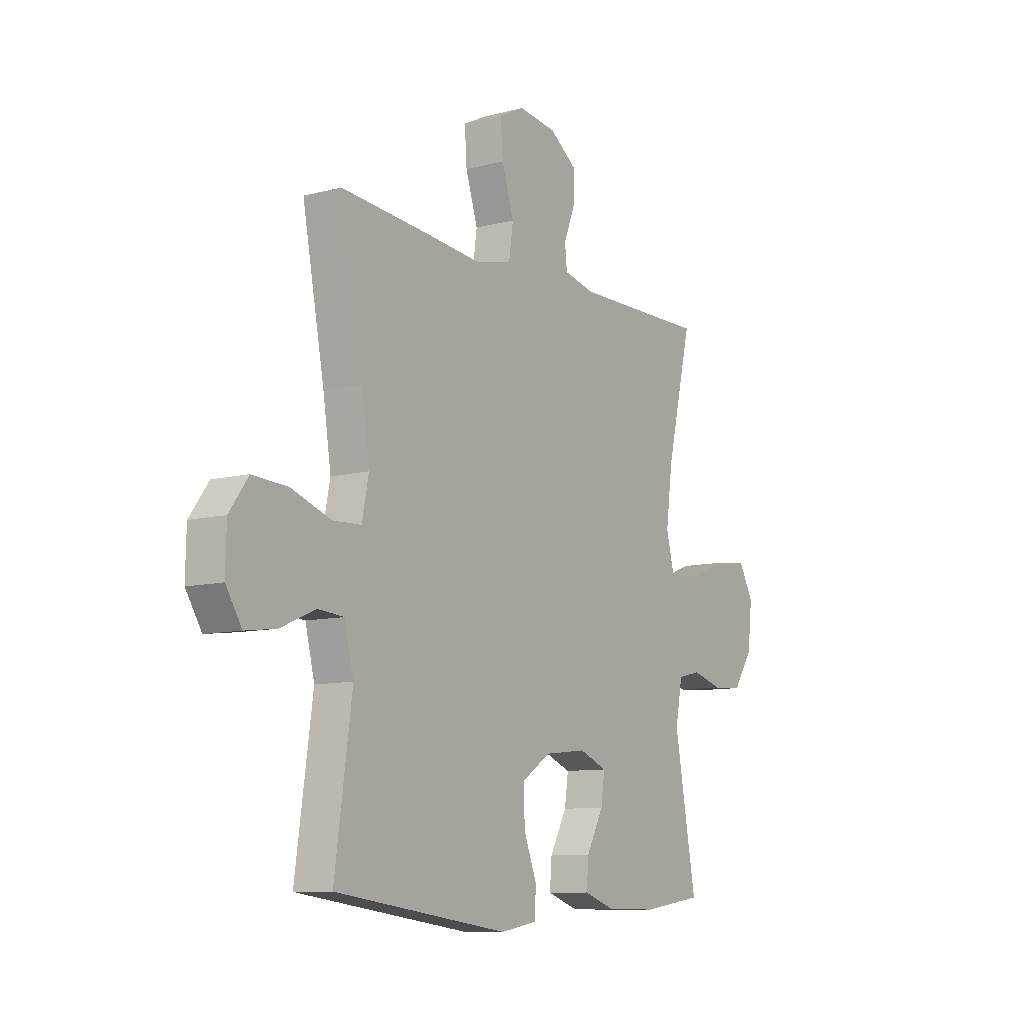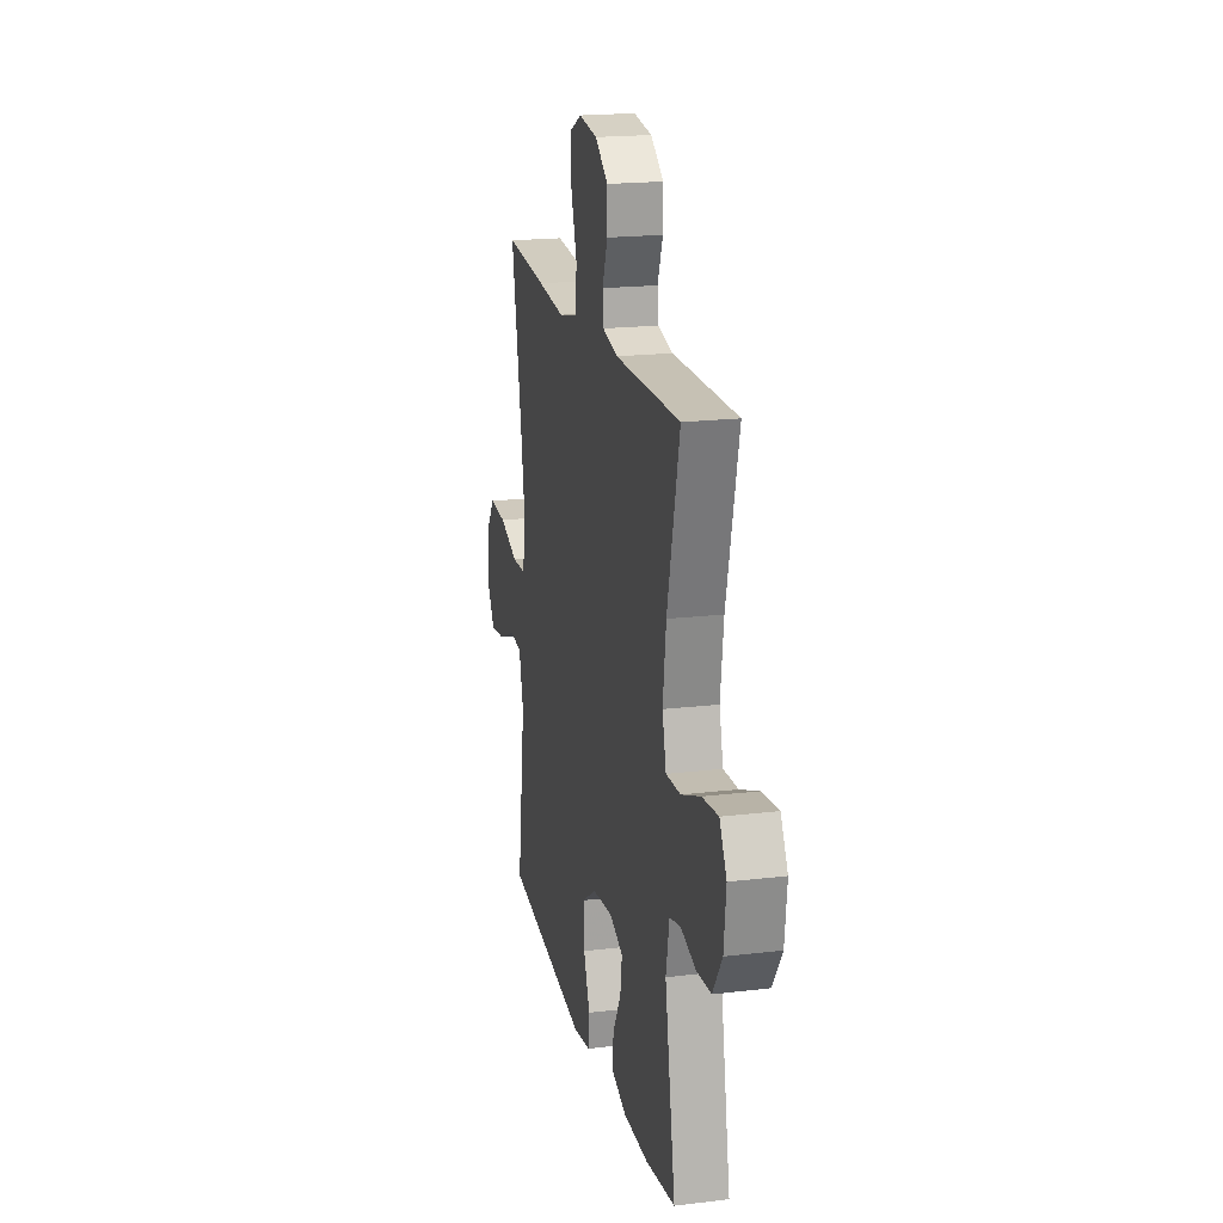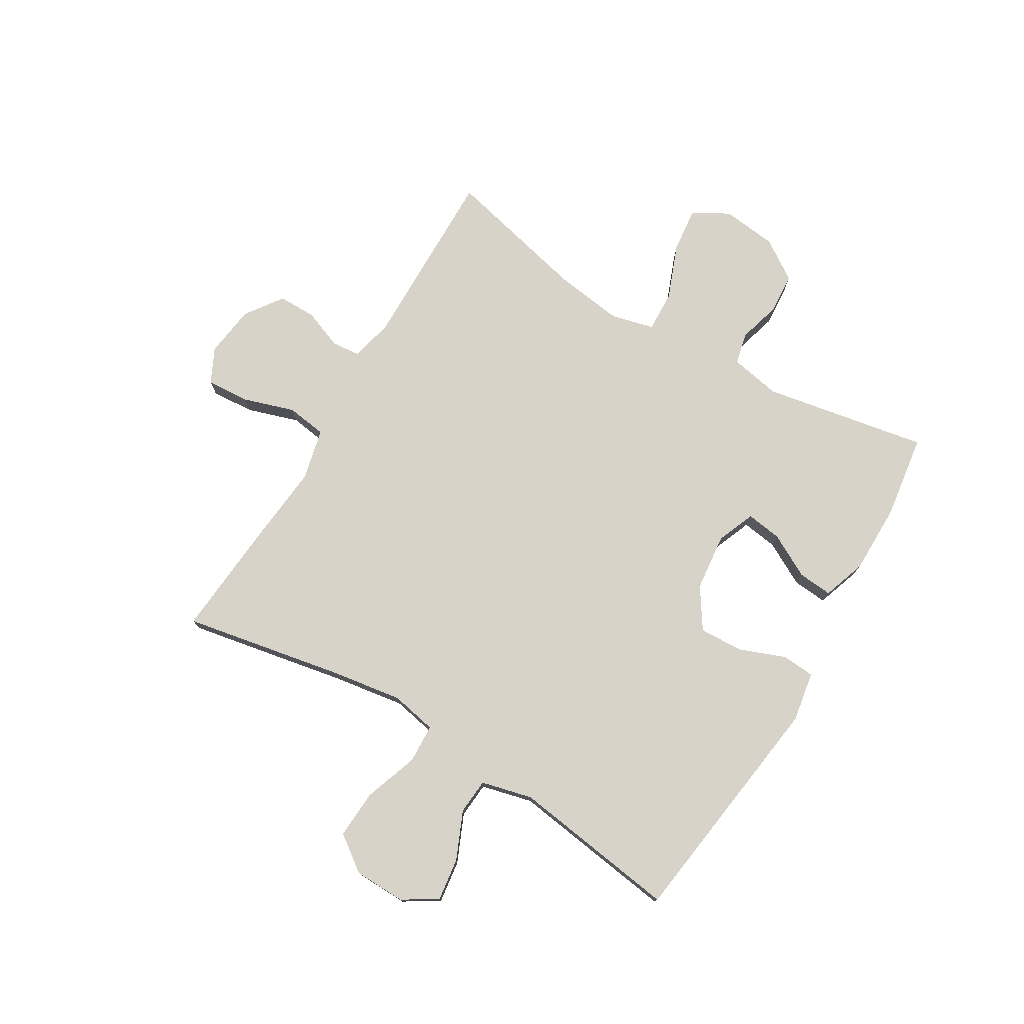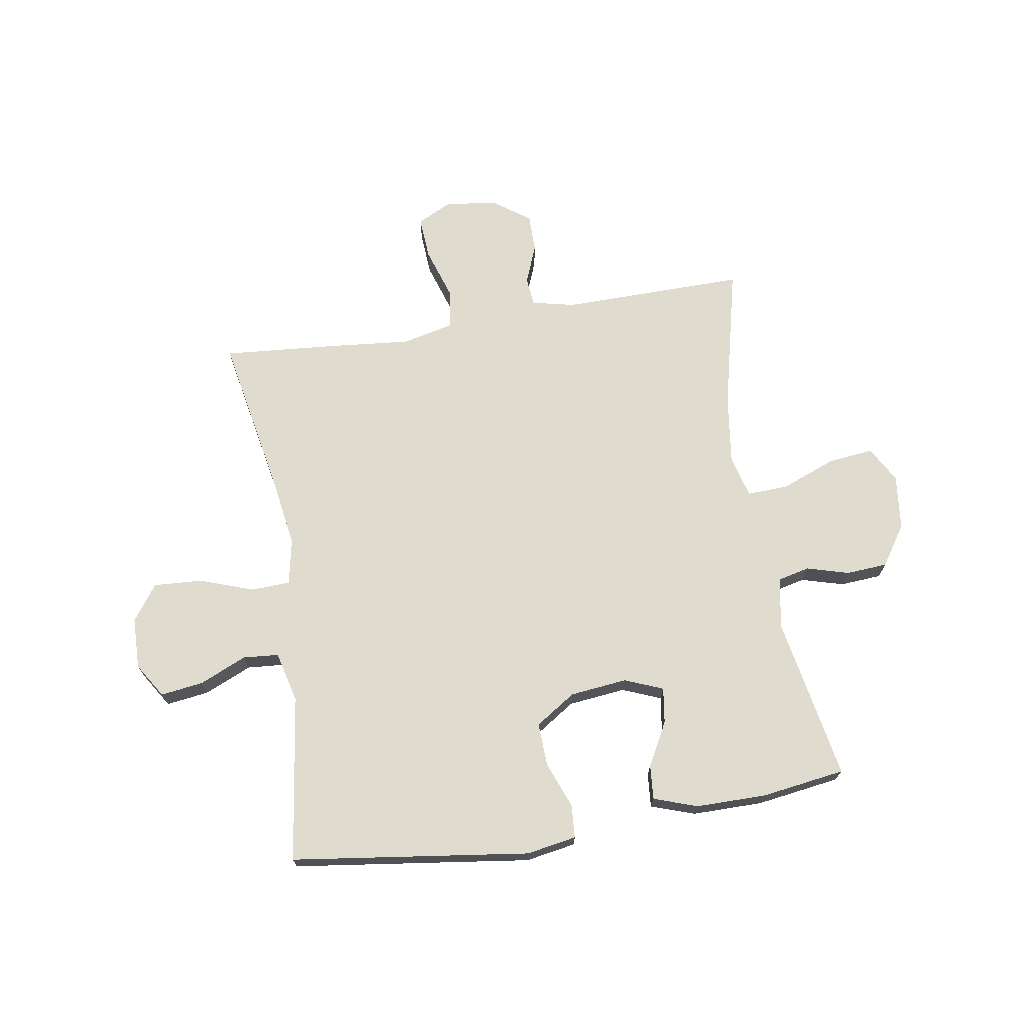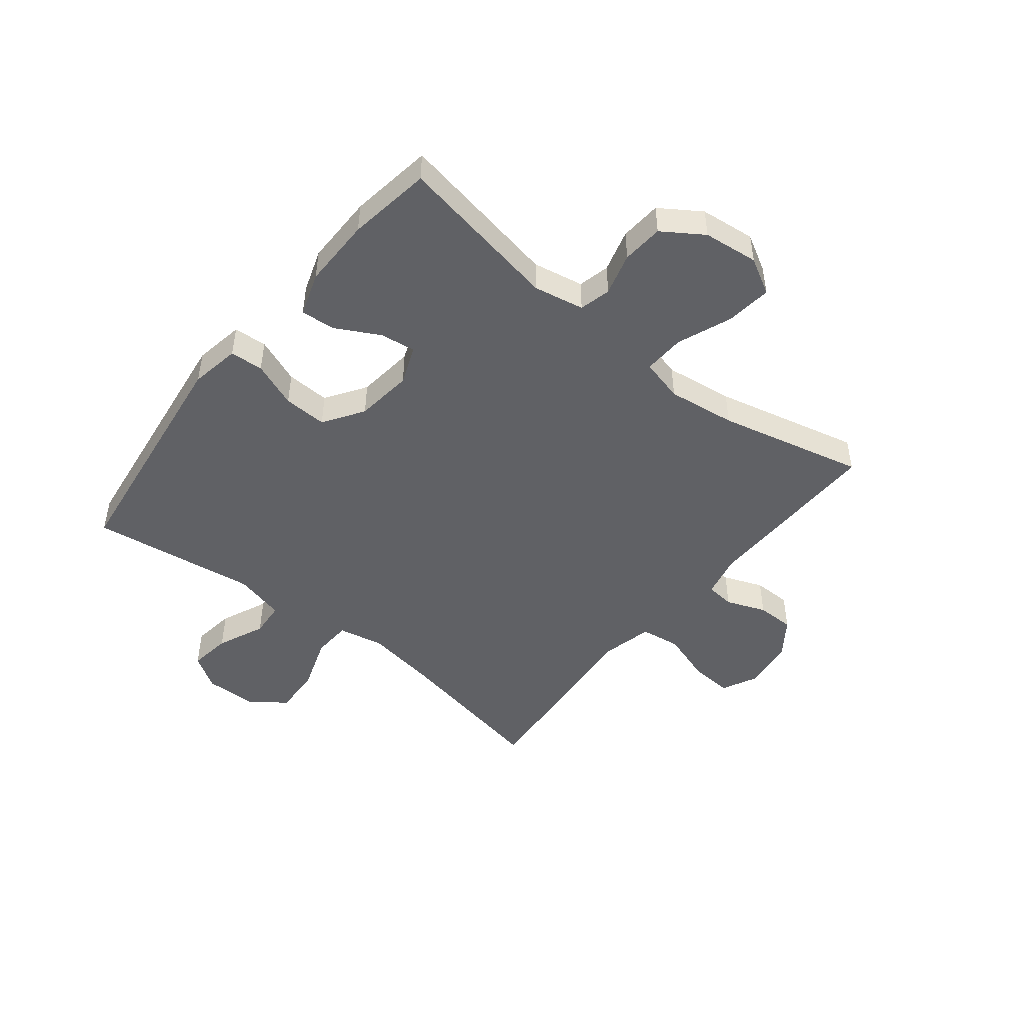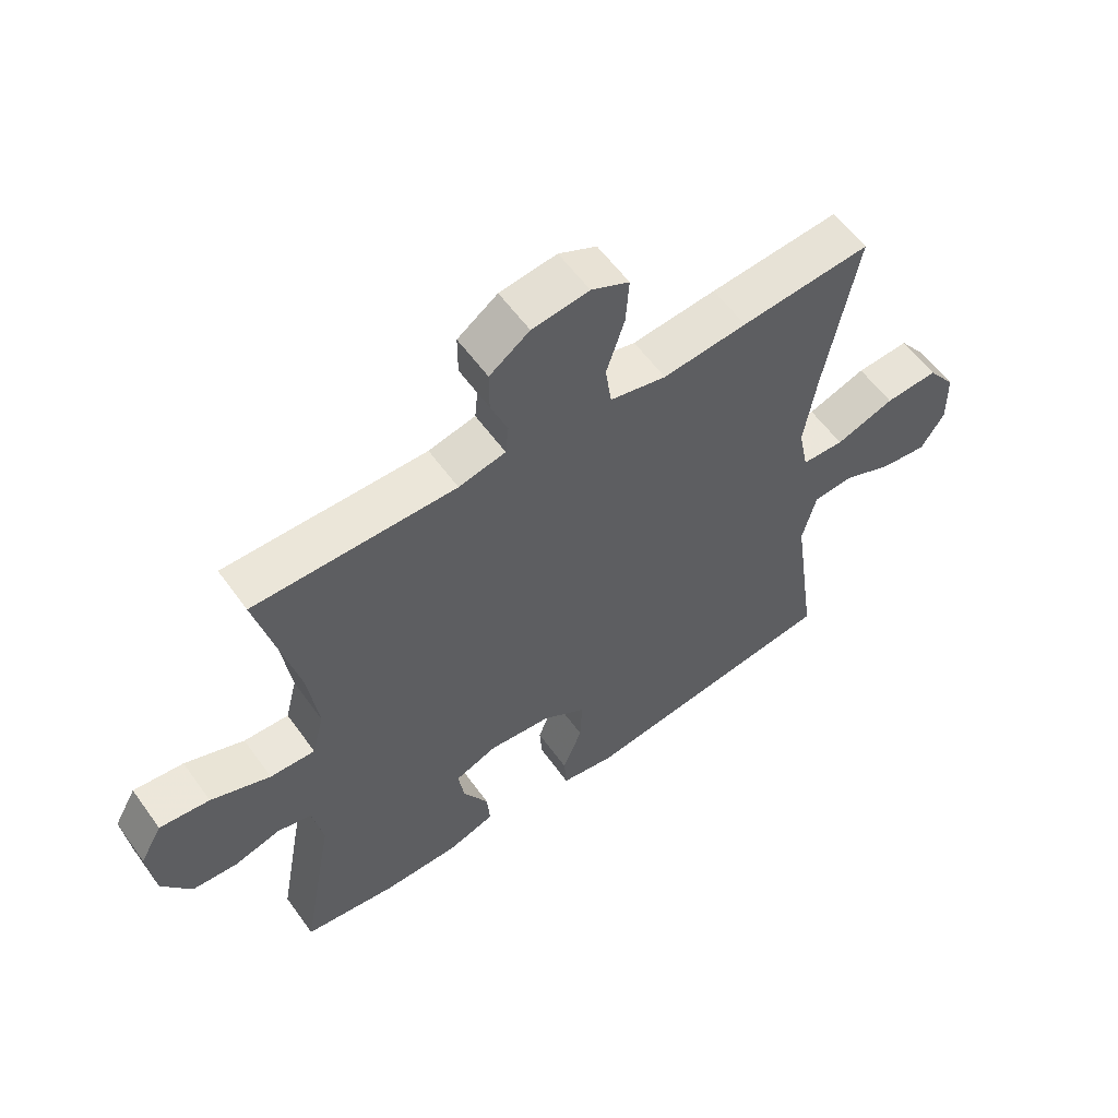
<metadata>
{"format":"obj","ext":"obj","renderer":"f3d","projection":"perspective","resolution":1024,"background":"white","views":[{"elev":-9.7,"azim":123.8,"up":"+Z"},{"elev":19.3,"azim":-102.7,"up":"+Z"},{"elev":76.2,"azim":120.8,"up":"+Y"},{"elev":70.3,"azim":170.8,"up":"+Y"},{"elev":-47.7,"azim":-128.8,"up":"+Y"},{"elev":58.2,"azim":-35.5,"up":"+Z"}]}
</metadata>
<code>
v -0.5 0.07 -0.5
v -0.448 0.07 -0.213
v -0.465 0.07 -0.125
v -0.52 0.07 -0.112
v -0.594 0.07 -0.133
v -0.666 0.07 -0.128
v -0.713 0.07 -0.058
v -0.724 0.07 0.038
v -0.689 0.07 0.101
v -0.609 0.07 0.092
v -0.514 0.07 0.055
v -0.442 0.07 0.052
v -0.423 0.07 0.127
v -0.439 0.07 0.246
v -0.5 0.07 0.5
v -0.178 0.07 0.496
v -0.103 0.07 0.513
v -0.098 0.07 0.563
v -0.125 0.07 0.632
v -0.125 0.07 0.698
v -0.061 0.07 0.744
v 0.03 0.07 0.756
v 0.091 0.07 0.726
v 0.086 0.07 0.651
v 0.057 0.07 0.561
v 0.067 0.07 0.491
v 0.157 0.07 0.47
v 0.292 0.07 0.483
v 0.5 0.07 0.5
v 0.447 0.07 0.22
v 0.428 0.07 0.096
v 0.444 0.07 0.016
v 0.512 0.07 0.013
v 0.606 0.07 0.046
v 0.691 0.07 0.051
v 0.736 0.07 -0.011
v 0.738 0.07 -0.101
v 0.7 0.07 -0.161
v 0.626 0.07 -0.151
v 0.543 0.07 -0.115
v 0.481 0.07 -0.12
v 0.459 0.07 -0.209
v 0.5 0.07 -0.5
v 0.084 0.07 -0.556
v -0.003 0.07 -0.541
v -0.007 0.07 -0.483
v 0.024 0.07 -0.403
v 0.027 0.07 -0.327
v -0.043 0.07 -0.281
v -0.143 0.07 -0.27
v -0.21 0.07 -0.297
v -0.201 0.07 -0.359
v -0.16 0.07 -0.435
v -0.155 0.07 -0.495
v -0.231 0.07 -0.521
v -0.354 0.07 -0.521
v -0.5 0 -0.5
v -0.448 0 -0.213
v -0.465 0 -0.125
v -0.52 0 -0.112
v -0.594 0 -0.133
v -0.666 0 -0.128
v -0.713 0 -0.058
v -0.724 0 0.038
v -0.689 0 0.101
v -0.609 0 0.092
v -0.514 0 0.055
v -0.442 0 0.052
v -0.423 0 0.127
v -0.439 0 0.246
v -0.5 0 0.5
v -0.178 0 0.496
v -0.103 0 0.513
v -0.098 0 0.563
v -0.125 0 0.632
v -0.125 0 0.698
v -0.061 0 0.744
v 0.03 0 0.756
v 0.091 0 0.726
v 0.086 0 0.651
v 0.057 0 0.561
v 0.067 0 0.491
v 0.157 0 0.47
v 0.292 0 0.483
v 0.5 0 0.5
v 0.447 0 0.22
v 0.428 0 0.096
v 0.444 0 0.016
v 0.512 0 0.013
v 0.606 0 0.046
v 0.691 0 0.051
v 0.736 0 -0.011
v 0.738 0 -0.101
v 0.7 0 -0.161
v 0.626 0 -0.151
v 0.543 0 -0.115
v 0.481 0 -0.12
v 0.459 0 -0.209
v 0.5 0 -0.5
v 0.084 0 -0.556
v -0.003 0 -0.541
v -0.007 0 -0.483
v 0.024 0 -0.403
v 0.027 0 -0.327
v -0.043 0 -0.281
v -0.143 0 -0.27
v -0.21 0 -0.297
v -0.201 0 -0.359
v -0.16 0 -0.435
v -0.155 0 -0.495
v -0.231 0 -0.521
v -0.354 0 -0.521
f 56 1 2
f 55 56 2
f 54 55 2
f 53 54 2
f 52 53 2
f 51 52 2 3
f 50 51 3
f 49 50 3
f 45 46 47
f 44 45 47
f 43 44 47
f 42 43 47
f 41 42 47 48
f 38 39 40
f 37 38 40
f 36 37 40
f 35 36 40
f 34 35 40
f 33 34 40
f 32 33 40 41
f 27 28 29 30
f 26 27 30 31
f 23 24 25
f 22 23 25
f 21 22 25
f 20 21 25
f 19 20 25
f 18 19 25
f 17 18 25 26
f 26 31 32
f 17 26 32
f 16 17 32
f 9 10 11
f 8 9 11
f 7 8 11
f 6 7 11
f 5 6 11
f 4 5 11
f 3 4 11 12
f 49 3 12 13
f 41 48 49
f 32 41 49
f 16 32 49
f 15 16 49
f 14 15 49
f 13 14 49
f 58 57 112
f 58 112 111
f 58 111 110
f 58 110 109
f 58 109 108
f 59 58 108 107
f 59 107 106
f 59 106 105
f 103 102 101
f 103 101 100
f 103 100 99
f 103 99 98
f 104 103 98 97
f 96 95 94
f 96 94 93
f 96 93 92
f 96 92 91
f 96 91 90
f 96 90 89
f 97 96 89 88
f 86 85 84 83
f 87 86 83 82
f 81 80 79
f 81 79 78
f 81 78 77
f 81 77 76
f 81 76 75
f 81 75 74
f 82 81 74 73
f 88 87 82
f 88 82 73
f 88 73 72
f 67 66 65
f 67 65 64
f 67 64 63
f 67 63 62
f 67 62 61
f 67 61 60
f 68 67 60 59
f 69 68 59 105
f 105 104 97
f 105 97 88
f 105 88 72
f 105 72 71
f 105 71 70
f 105 70 69
f 1 57 58 2
f 2 58 59 3
f 3 59 60 4
f 4 60 61 5
f 5 61 62 6
f 6 62 63 7
f 7 63 64 8
f 8 64 65 9
f 9 65 66 10
f 10 66 67 11
f 11 67 68 12
f 12 68 69 13
f 13 69 70 14
f 14 70 71 15
f 15 71 72 16
f 16 72 73 17
f 17 73 74 18
f 18 74 75 19
f 19 75 76 20
f 20 76 77 21
f 21 77 78 22
f 22 78 79 23
f 23 79 80 24
f 24 80 81 25
f 25 81 82 26
f 26 82 83 27
f 27 83 84 28
f 28 84 85 29
f 29 85 86 30
f 30 86 87 31
f 31 87 88 32
f 32 88 89 33
f 33 89 90 34
f 34 90 91 35
f 35 91 92 36
f 36 92 93 37
f 37 93 94 38
f 38 94 95 39
f 39 95 96 40
f 40 96 97 41
f 41 97 98 42
f 42 98 99 43
f 43 99 100 44
f 44 100 101 45
f 45 101 102 46
f 46 102 103 47
f 47 103 104 48
f 48 104 105 49
f 49 105 106 50
f 50 106 107 51
f 51 107 108 52
f 52 108 109 53
f 53 109 110 54
f 54 110 111 55
f 55 111 112 56
f 56 112 57 1

</code>
